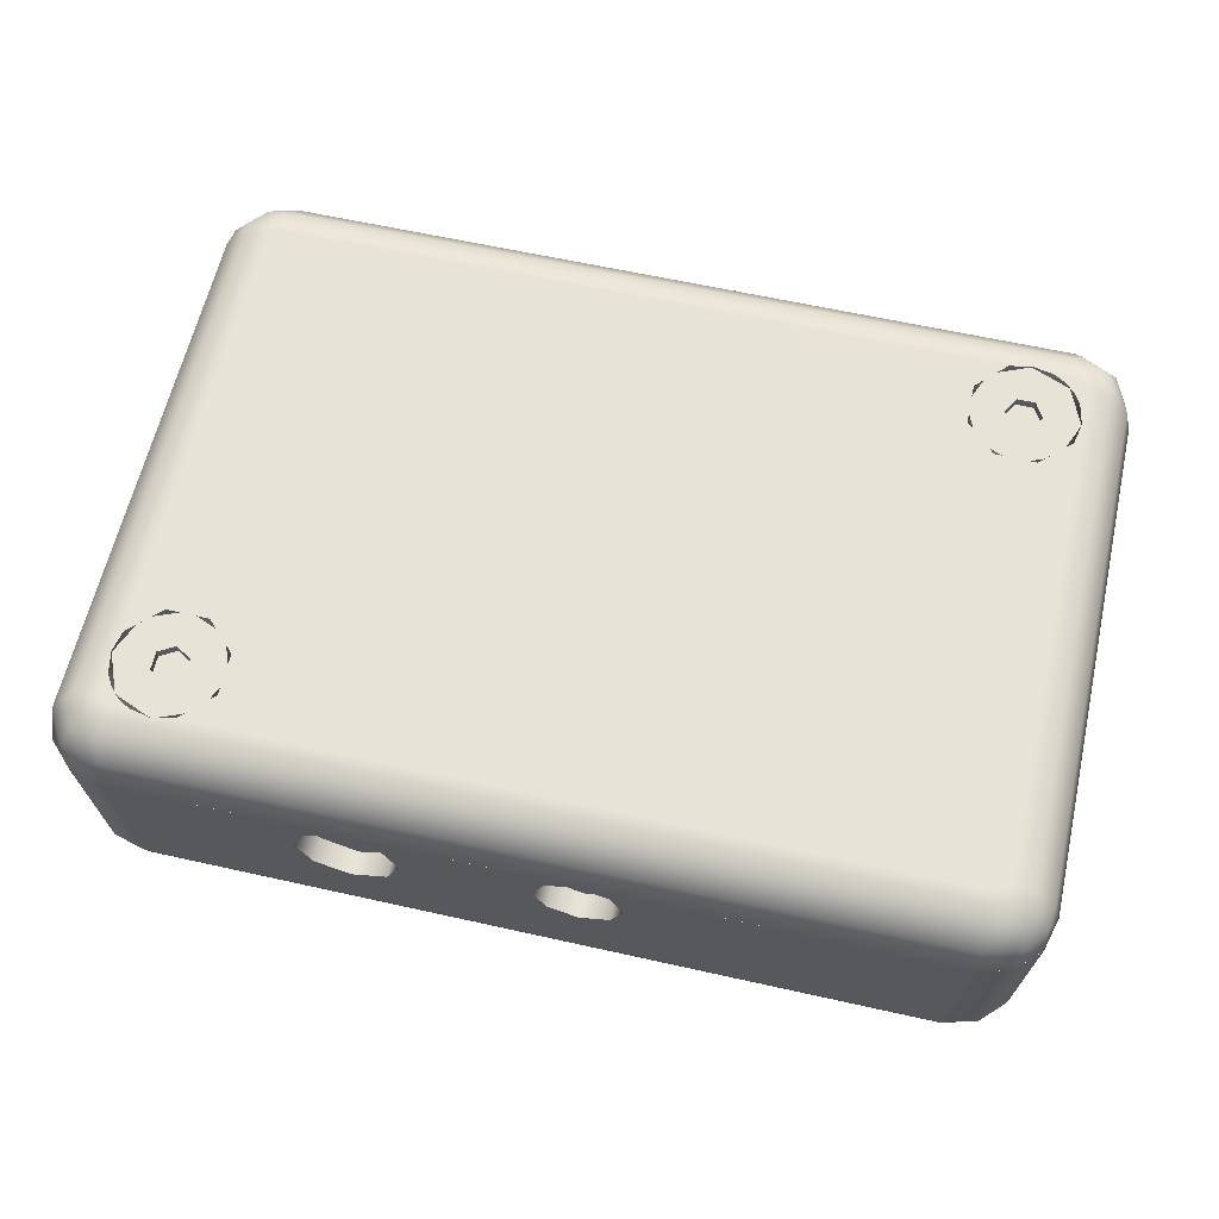
<metadata>
{"format":"obj","ext":"obj","renderer":"f3d","projection":"perspective","resolution":1024,"background":"white","views":[{"elev":62.1,"azim":-167.2,"up":"+Y"}]}
</metadata>
<code>
o le_Part45.2
v -14.26 -12.25 -0.9171
v -13.66 -12.57 -0.8247
v -13.95 -12.57 -0.4576
v -14.56 -12.25 -2e-06
v -14.05 -12.57 -2e-06
v -13.95 -12.57 0.4576
v -13 -12.8 -2e-06
v -13 -12.8 -2e-06
v -13.66 -12.57 0.8246
v -13.23 -12.57 1.028
v -13.48 -12.25 1.484
v -14.26 -12.25 0.9171
v -13.48 -12.25 -1.484
v -13.23 -12.57 -1.028
v -13 -12.8 -2e-06
v -12.77 -12.57 -1.028
v -12.52 -12.25 -1.484
v -12.34 -12.57 -0.8247
v -13 -12.8 -2e-06
v -12.05 -12.57 -0.4576
v -11.74 -12.25 -0.9171
v -11.44 -12.25 -2e-06
v -11.95 -12.57 -2e-06
v -12.05 -12.57 0.4576
v -13 -12.8 -2e-06
v -12.34 -12.57 0.8246
v -12.77 -12.57 1.028
v -13 -12.8 -2e-06
v -13 -12.8 -2e-06
v -12.52 -12.25 1.484
v -11.74 -12.25 0.9171
v -11.67 -12 -0.9698
v -12.49 -12 -1.569
v -13.51 -12 -1.569
v -14.33 -12 -0.9698
v -11.35 -12 -2e-06
v -14.65 -12 -2e-06
v -11.67 -12 0.9698
v -14.33 -12 0.9698
v -12.49 -12 1.569
v -13.51 -12 1.569
f 1 2 3
f 4 3 5
f 6 5 7
f 6 8 9
f 9 10 11
f 12 9 11
f 12 6 9
f 12 4 6
f 6 4 5
f 4 1 3
f 1 13 2
f 2 13 14
f 15 14 16
f 13 17 14
f 14 17 16
f 16 17 18
f 19 18 20
f 17 21 18
f 18 21 20
f 20 21 22
f 23 22 24
f 25 24 26
f 8 26 27
f 15 16 18
f 28 10 9
f 28 27 10
f 7 23 24
f 29 20 23
f 19 2 14
f 29 3 2
f 22 23 20
f 30 11 27
f 26 30 27
f 26 31 30
f 26 24 31
f 31 24 22
f 3 29 5
f 10 27 11
f 32 33 34
f 35 32 34
f 36 32 35
f 37 36 35
f 38 36 37
f 39 38 37
f 40 38 39
f 41 40 39
f 21 32 22
f 21 33 32
f 21 17 33
f 33 17 34
f 34 17 13
f 35 13 1
f 37 1 4
f 39 4 12
f 41 12 11
f 40 11 30
f 38 30 31
f 36 31 22
f 32 36 22
f 36 38 31
f 38 40 30
f 40 41 11
f 41 39 12
f 39 37 4
f 37 35 1
f 35 34 13
o wi_Rightovalbuttoncap.5
v -4.391 -10.4 2.999
v -5.697 -10.4 2.456
v -7.005 -10.4 2.994
v -7.55 -10.4 4.299
v -3.85 -10.4 4.306
v -3.85 -10.4 9.094
v -7.55 -10.4 9.101
v -4.391 -10.4 10.4
v -7.005 -10.4 10.41
v -5.697 -10.4 10.94
v -3.85 -10.4 -9.094
v -3.85 -10.4 -4.306
v -3.85 -13 -4.306
v -3.85 -13 -9.094
v -7.55 -13 -9.101
v -7.55 -10.4 -9.101
v -7.005 -13 -10.41
v -7.005 -10.4 -10.41
v -5.697 -13 -10.94
v -5.697 -10.4 -10.94
v -4.391 -13 -10.4
v -4.391 -10.4 -10.4
v -7.55 -10.4 -4.299
v -7.55 -13 -4.299
v -7.005 -13 -2.994
v -5.697 -13 -2.456
v -4.391 -13 -2.999
v -4.391 -10.4 -2.999
v -7.005 -10.4 -2.994
v -5.697 -10.4 -2.456
v -3.85 -13 9.094
v -4.391 -13 10.4
v -5.697 -13 10.94
v -7.005 -13 10.41
v -7.55 -13 9.101
v -3.85 -13 4.306
v -7.55 -13 4.299
v -7.005 -13 2.994
v -5.697 -13 2.456
v -4.391 -13 2.999
f 42 43 44
f 45 42 44
f 46 42 45
f 47 46 45
f 48 47 45
f 49 47 48
f 50 49 48
f 51 49 50
f 52 53 54 55
f 56 57 58
f 58 57 59
f 60 59 61
f 62 61 63
f 55 63 52
f 55 62 63
f 62 60 61
f 60 58 59
f 64 57 56 65
f 66 65 56
f 58 66 56
f 60 66 58
f 67 66 60
f 62 67 60
f 68 67 62
f 54 68 62
f 55 54 62
f 63 61 59
f 57 63 59
f 52 63 57
f 53 52 57
f 64 53 57
f 69 53 64
f 70 69 64
f 71 69 70
f 72 47 73
f 73 47 49
f 74 49 51
f 75 51 50
f 76 50 48
f 76 75 50
f 75 74 51
f 74 73 49
f 46 47 72 77
f 78 45 79
f 79 45 44
f 80 44 43
f 81 43 42
f 77 42 46
f 77 81 42
f 81 80 43
f 80 79 44
f 48 45 78 76
f 75 76 78
f 79 75 78
f 80 75 79
f 74 75 80
f 81 74 80
f 73 74 81
f 72 73 81
f 77 72 81
f 54 53 68
f 68 53 69
f 67 69 71
f 66 71 70
f 65 70 64
f 65 66 70
f 66 67 71
f 67 68 69
o wi_Case.12
v -14.06 -11 -1.061
v -14.06 -11 1.061
v -14.5 -11 -2e-06
v -13 -11 1.5
v -13 -11 -1.5
v -11.94 -11 1.061
v -11.94 -11 -1.061
v -11.5 -11 -2e-06
v 25 2e-06 -14
v 24.6 -9.131 -13.6
v 24.53 3e-06 -15.75
v 24.13 -9.179 -15.35
v 22.85 -9.179 -16.63
v 23.25 3e-06 -17.03
v 21.5 3e-06 -17.5
v 21.1 -9.131 -17.1
v 9.4 -5.697 -17.25
v -21.1 -9.131 -17.1
v 11.31 -4.907 -17.29
v 7.493 -4.907 -17.29
v -2.35 -4.784 -17.29
v -3.965 -4.115 -17.32
v -0.7346 -4.115 -17.32
v 6.702 -3 -17.37
v 12.1 -3 -17.37
v -4.635 -2.5 -17.39
v -0.0655 -2.5 -17.39
v 7.493 -1.093 -17.45
v 11.31 -1.093 -17.45
v -0.7346 -0.8846 -17.46
v -3.965 -0.8846 -17.46
v 9.4 -0.3025 -17.49
v -2.35 -0.2155 -17.49
v -21.5 3e-06 -17.5
v -23.25 3e-06 -17.03
v -22.85 -9.179 -16.63
v -24.13 -9.179 -15.35
v -24.53 3e-06 -15.75
v -25 2e-06 -14
v -24.6 -9.131 -13.6
v 24.76 -5.6 2.9
v 24.6 -9.131 13.6
v 24.76 -5.6 -2.9
v 24.76 -5.52 3.2
v 24.76 -5.52 -3.2
v 24.77 -5.3 -3.42
v 24.77 -5.3 3.42
v 24.78 -5 -3.5
v 24.78 -5 3.5
v 24.82 -4.2 3.5
v 24.82 -4.2 -3.5
v 24.82 -4.072 -3.514
v 24.82 -4.072 3.514
v 24.83 -3.95 -3.554
v 24.83 -3.95 3.554
v 24.83 -3.84 -3.62
v 24.83 -3.84 3.62
v 24.85 -3.493 3.88
v 24.85 -3.493 -3.88
v 24.85 -3.383 3.946
v 24.85 -3.383 -3.946
v 24.86 -3.261 -3.986
v 24.86 -3.261 3.986
v 24.86 -3.133 4
v 24.86 -3.133 -4
v 24.91 -2 4
v 24.91 -2 -4
v 24.93 -1.7 -3.92
v 24.93 -1.7 3.92
v 24.94 -1.48 -3.7
v 24.94 -1.48 3.7
v 25 -2e-06 14
v 24.94 -1.4 3.4
v 24.94 -1.4 -3.4
v -25 -2e-06 14
v 24.53 -3e-06 15.75
v -24.53 -3e-06 15.75
v -23.25 -3e-06 17.03
v 23.25 -3e-06 17.03
v 21.5 -3e-06 17.5
v -21.5 -3e-06 17.5
v -21.54 -12 -13.85
v -21.6 -12 13.6
v -21.6 -12 -13.6
v -21.54 -12 13.85
v -21.35 -12 14.04
v -21.35 -12 -14.04
v -21.1 -12 -14.1
v -21.1 -12 14.1
v -14.5 -12 -2e-06
v -14.06 -12 1.061
v -14.06 -12 -1.061
v -13 -12 1.5
v -13 -12 -1.5
v -11.94 -12 1.061
v -11.94 -12 -1.061
v -7.601 -12 -4.25
v -11.5 -12 -2e-06
v -7.601 -12 -9.15
v -7.599 -12 4.25
v -7.599 -12 9.15
v -7.044 -12 -2.904
v -7.044 -12 -10.5
v -7.042 -12 2.904
v -7.042 -12 10.5
v -5.698 -12 -11.05
v -5.698 -12 -2.347
v -5.696 -12 11.05
v -5.696 -12 2.347
v -4.353 -12 -2.904
v -4.351 -12 2.904
v -3.795 -12 -4.25
v -3.793 -12 4.25
v -3.795 -12 -9.15
v 21.1 -12 14.1
v -4.353 -12 -10.5
v -3.793 -12 9.15
v -4.351 -12 10.5
v 21.1 -12 -14.1
v 21.35 -12 -14.04
v 21.35 -12 14.04
v 21.54 -12 -13.85
v 21.54 -12 13.85
v 21.6 -12 13.6
v 21.6 -12 -13.6
v 7.493 -4.907 -16
v 6.702 -3 -16
v 9.4 -5.697 -16
v 11.31 -4.907 -16
v 12.1 -3 -16
v 11.31 -1.093 -16
v 9.4 -0.3025 -16
v 7.493 -1.093 -16
v -3.965 -4.115 -16
v -4.635 -2.5 -16
v -2.35 -4.784 -16
v -0.7346 -4.115 -16
v -0.0655 -2.5 -16
v -0.7346 -0.8846 -16
v -2.35 -0.2155 -16
v -3.965 -0.8846 -16
v 23.6 -3.493 -3.88
v 23.6 -3.383 -3.946
v 23.6 -3.261 -3.986
v 23.6 -3.133 -4
v 23.6 -3.84 -3.62
v 23.6 -4.2 -3.5
v 23.6 -4.072 -3.514
v 23.6 -3.95 -3.554
v 23.6 -5 -3.5
v 23.6 -5.6 -2.9
v 23.6 -5.52 -3.2
v 23.6 -5.3 -3.42
v 23.6 -5.6 2.9
v 23.6 -5 3.5
v 23.6 -5.3 3.42
v 23.6 -5.52 3.2
v 23.6 -4.2 3.5
v 23.6 -3.84 3.62
v 23.6 -3.95 3.554
v 23.6 -4.072 3.514
v 21.1 -9.131 17.1
v 22.85 -9.179 16.63
v 24.13 -9.179 15.35
v 23.6 -3.133 4
v 23.6 -3.261 3.986
v 23.6 -3.383 3.946
v 23.6 -3.493 3.88
v 23.6 -2 4
v 23.6 -1.4 3.4
v 23.6 -1.48 3.7
v 23.6 -1.7 3.92
v 23.6 -1.4 -3.4
v 23.6 -2 -4
v 23.6 -1.7 -3.92
v 23.6 -1.48 -3.7
v -7.601 -11 -9.15
v -7.601 -11 -4.25
v -7.599 -11 4.25
v -7.599 -11 9.15
v -3.793 -11 4.25
v -4.351 -11 2.904
v -5.696 -11 2.347
v -7.042 -11 2.904
v -3.793 -11 9.15
v -7.044 -11 -2.904
v -5.698 -11 -2.347
v -4.353 -11 -2.904
v -3.795 -11 -4.25
v -3.795 -11 -9.15
v -7.042 -11 10.5
v -5.696 -11 11.05
v -4.351 -11 10.5
v -4.353 -11 -10.5
v -5.698 -11 -11.05
v -7.044 -11 -10.5
v -21.1 -9.131 17.1
v -24.6 -9.131 13.6
v -24.13 -9.179 15.35
v -22.85 -9.179 16.63
v -22.79 -11.63 -14.58
v -22.08 -11.63 -15.29
v -23.73 -10.6 -15.12
v -22.62 -10.6 -16.23
v -21.1 -11.62 -15.57
v -21.1 -10.57 -16.66
v -24.16 -10.57 -13.6
v -23.07 -11.62 -13.6
v 21.1 -11.62 -15.57
v 21.1 -10.57 -16.66
v -24.16 -10.57 13.6
v -23.07 -11.62 13.6
v 22.08 -11.63 -15.29
v 22.79 -11.63 -14.58
v 22.62 -10.6 -16.23
v 23.73 -10.6 -15.12
v 23.07 -11.62 -13.6
v 24.16 -10.57 -13.6
v -23.73 -10.6 15.12
v -22.62 -10.6 16.23
v -22.79 -11.63 14.58
v -22.08 -11.63 15.29
v -21.1 -11.62 15.57
v -21.1 -10.57 16.66
v 23.07 -11.62 13.6
v 24.16 -10.57 13.6
v 21.1 -10.57 16.66
v 21.1 -11.62 15.57
v 22.62 -10.6 16.23
v 23.73 -10.6 15.12
v 22.08 -11.63 15.29
v 22.79 -11.63 14.58
f 82 83 84
f 85 83 82
f 86 85 82
f 87 85 86
f 88 87 86
f 89 87 88
f 90 91 92
f 92 91 93
f 94 92 93
f 94 95 92
f 94 96 95
f 94 97 96
f 98 97 99
f 100 97 98
f 101 98 99
f 102 101 99
f 103 102 99
f 104 101 102
f 105 101 104
f 106 97 100
f 107 103 99
f 108 105 104
f 109 105 108
f 110 97 106
f 111 109 108
f 112 107 99
f 113 109 111
f 114 113 111
f 96 113 114
f 96 110 113
f 96 97 110
f 115 96 114
f 115 114 112
f 115 112 99
f 115 99 116
f 116 99 117
f 118 116 117
f 118 119 116
f 118 120 119
f 118 121 120
f 122 123 91
f 124 122 91
f 125 123 122
f 126 124 91
f 127 126 91
f 128 123 125
f 129 127 91
f 130 123 128
f 131 123 130
f 132 129 91
f 133 132 91
f 134 123 131
f 135 133 91
f 136 123 134
f 137 135 91
f 138 123 136
f 139 123 138
f 140 137 91
f 141 123 139
f 142 140 91
f 143 142 91
f 144 123 141
f 145 123 144
f 146 143 91
f 147 123 145
f 148 146 91
f 149 148 91
f 150 123 147
f 151 149 91
f 152 123 150
f 153 154 155
f 153 152 154
f 153 123 152
f 90 153 155
f 90 155 151
f 90 151 91
f 116 96 115
f 95 96 116
f 92 95 116
f 119 92 116
f 90 92 119
f 120 90 119
f 156 90 120
f 153 90 156
f 157 153 156
f 158 157 156
f 159 157 158
f 160 157 159
f 161 160 159
f 162 161 159
f 163 164 165
f 166 164 163
f 167 166 163
f 168 167 163
f 169 167 168
f 170 167 169
f 171 170 169
f 172 170 171
f 173 171 169
f 174 170 172
f 175 173 169
f 176 170 174
f 177 175 169
f 178 176 179
f 178 170 176
f 178 179 177
f 178 177 169
f 180 178 169
f 181 170 178
f 182 170 181
f 183 181 178
f 184 180 169
f 185 181 183
f 186 170 182
f 187 184 169
f 188 185 183
f 189 170 186
f 190 185 188
f 191 190 188
f 192 190 191
f 193 192 191
f 194 193 195
f 194 192 193
f 196 194 195
f 196 195 197
f 196 198 194
f 196 199 198
f 196 189 199
f 196 170 189
f 200 196 197
f 200 197 187
f 200 187 169
f 201 196 200
f 202 196 201
f 203 202 201
f 204 202 203
f 205 204 203
f 206 205 203
f 83 172 84
f 83 174 172
f 83 85 174
f 174 85 176
f 176 85 87
f 179 87 89
f 177 89 88
f 175 88 86
f 173 86 82
f 171 82 84
f 172 171 84
f 179 176 87
f 171 173 82
f 173 175 86
f 175 177 88
f 177 179 89
f 207 101 208
f 207 98 101
f 207 209 98
f 98 209 100
f 100 209 210
f 106 210 211
f 110 211 212
f 113 212 213
f 109 213 214
f 105 214 208
f 101 105 208
f 113 110 212
f 110 106 211
f 106 100 210
f 105 109 214
f 109 113 213
f 215 103 216
f 215 102 103
f 215 217 102
f 102 217 104
f 104 217 218
f 108 218 219
f 111 219 220
f 114 220 221
f 112 221 222
f 107 222 216
f 103 107 216
f 114 111 220
f 111 108 219
f 108 104 218
f 107 112 222
f 112 114 221
f 223 140 224
f 224 140 142
f 225 142 143
f 226 143 146
f 226 225 143
f 225 224 142
f 137 140 223 227
f 228 132 229
f 229 132 133
f 230 133 135
f 227 135 137
f 227 230 135
f 230 229 133
f 129 132 228 231
f 232 124 233
f 233 124 126
f 127 233 126
f 127 234 233
f 127 231 234
f 127 129 231
f 122 124 232 235
f 236 130 237
f 237 130 128
f 125 237 128
f 125 238 237
f 125 235 238
f 125 122 235
f 131 130 236 239
f 240 138 241
f 241 138 136
f 242 136 134
f 239 134 131
f 239 242 134
f 242 241 136
f 161 243 160
f 160 243 244
f 245 160 244
f 245 157 160
f 245 153 157
f 245 123 153
f 246 145 247
f 247 145 144
f 248 144 141
f 249 141 139
f 249 248 141
f 248 247 144
f 147 145 246 250
f 251 154 252
f 252 154 152
f 150 252 152
f 150 253 252
f 150 250 253
f 150 147 250
f 155 154 251 254
f 255 148 256
f 256 148 149
f 151 256 149
f 151 257 256
f 151 254 257
f 151 155 254
f 146 148 255 226
f 258 259 178 180
f 260 261 182 181
f 194 262 192
f 192 262 263
f 190 263 264
f 185 264 265
f 181 265 260
f 181 185 265
f 185 190 264
f 190 192 263
f 266 262 194 198
f 178 259 183
f 183 259 267
f 188 267 268
f 191 268 269
f 193 269 270
f 193 191 269
f 191 188 268
f 188 183 267
f 270 271 195 193
f 182 261 186
f 186 261 272
f 189 272 273
f 199 273 274
f 198 274 266
f 198 199 274
f 199 189 273
f 189 186 272
f 195 271 197
f 197 271 275
f 187 275 276
f 184 276 277
f 180 277 258
f 180 184 277
f 184 187 276
f 187 197 275
f 238 235 232
f 233 238 232
f 234 238 233
f 237 238 234
f 236 237 234
f 231 236 234
f 239 236 231
f 228 239 231
f 229 239 228
f 242 239 229
f 241 242 229
f 230 241 229
f 240 241 230
f 227 240 230
f 249 240 227
f 223 249 227
f 224 249 223
f 248 249 224
f 247 248 224
f 225 247 224
f 246 247 225
f 226 246 225
f 255 246 226
f 250 246 255
f 256 250 255
f 253 250 256
f 257 253 256
f 252 253 257
f 254 252 257
f 251 252 254
f 218 217 215
f 219 218 215
f 216 219 215
f 220 219 216
f 222 220 216
f 221 220 222
f 272 261 260
f 265 272 260
f 273 272 265
f 264 273 265
f 263 273 264
f 274 273 263
f 262 274 263
f 266 274 262
f 267 259 258
f 277 267 258
f 268 267 277
f 276 268 277
f 275 268 276
f 269 268 275
f 271 269 275
f 270 269 271
f 210 209 207
f 211 210 207
f 208 211 207
f 212 211 208
f 214 212 208
f 213 212 214
f 278 243 161 162
f 156 279 158
f 158 279 280
f 281 158 280
f 281 159 158
f 281 162 159
f 281 278 162
f 121 279 156 120
f 163 165 282
f 283 282 284 285
f 285 286 283
f 285 287 286
f 285 99 287
f 285 117 99
f 285 284 117
f 117 284 118
f 118 284 288
f 121 118 288
f 288 284 289
f 289 284 282
f 165 289 282
f 286 169 283
f 283 169 168
f 163 283 168
f 163 282 283
f 200 169 290
f 290 169 286
f 287 290 286
f 287 291 290
f 287 97 291
f 287 99 97
f 279 121 292
f 292 121 288
f 289 292 288
f 289 293 292
f 289 164 293
f 289 165 164
f 201 200 294
f 295 294 296 297
f 297 298 295
f 297 299 298
f 297 91 299
f 297 93 91
f 297 296 93
f 93 296 94
f 94 296 291
f 97 94 291
f 291 296 290
f 290 296 294
f 200 290 294
f 298 206 295
f 295 206 203
f 201 295 203
f 201 294 295
f 280 279 300
f 301 300 302 303
f 303 304 301
f 303 170 304
f 303 167 170
f 303 302 167
f 167 302 166
f 166 302 164
f 164 302 293
f 293 302 300
f 292 300 279
f 292 293 300
f 304 305 301
f 301 305 281
f 280 301 281
f 280 300 301
f 305 278 281
f 205 206 306
f 306 206 298
f 299 306 298
f 299 307 306
f 299 123 307
f 299 91 123
f 243 278 308
f 308 278 305
f 304 308 305
f 304 309 308
f 304 196 309
f 304 170 196
f 139 138 240 249
f 244 243 310
f 311 310 312 313
f 313 306 311
f 313 205 306
f 313 204 205
f 313 312 204
f 204 312 202
f 202 312 196
f 196 312 309
f 309 312 310
f 308 310 243
f 308 309 310
f 306 307 311
f 311 307 245
f 244 311 245
f 244 310 311
f 307 123 245
o wi_Lid.12
v 21.37 2.903 -13.87
v 19.25 2.903 -14.75
v 17.13 2.903 -13.87
v 19.25 2.903 -12.75
v 18.38 2.903 -12.25
v 20.12 2.903 -12.25
v 16.25 2.903 -11.75
v 22.25 2.903 -11.75
v 20.12 2.903 -11.25
v 18.38 2.903 -11.25
v 19.25 2.903 -10.75
v 21.37 2.903 -9.629
v 17.13 2.903 -9.629
v 19.25 2.903 -8.75
v -21.75 3.003 -14.43
v 18.05 3.003 -14.5
v -21.5 3.003 -14.5
v -21.93 3.003 -14.25
v -22 3.003 -14
v 16.47 3.003 -12.87
v 16.48 3.003 -10.59
v 18.09 3.003 -8.983
v -20.37 3.003 8.966
v 20.37 3.003 -8.966
v -18.09 3.003 8.983
v -22 3.003 10.55
v -16.48 3.003 10.59
v -16.47 3.003 12.87
v 22 3.003 14
v 22 3.003 -10.55
v 21.93 3.003 14.25
v 21.75 3.003 14.43
v -18.05 3.003 14.5
v 21.5 3.003 14.5
v -17.13 2.903 9.629
v -19.25 2.903 8.75
v -21.37 2.903 9.629
v -18.75 2.903 10.88
v -19.75 2.903 10.88
v -22.25 2.903 11.75
v -16.25 2.903 11.75
v -18.25 2.903 11.75
v -20.25 2.903 11.75
v -19.75 2.903 12.62
v -18.75 2.903 12.62
v -21.37 2.903 13.87
v -17.13 2.903 13.87
v -19.25 2.903 14.75
v -22 3.003 14
v -21.62 3.003 13.59
v -22 3.003 12.95
v -21.09 3.003 14.12
v -21.93 3.003 14.25
v -21.75 3.003 14.43
v -21.5 3.003 14.5
v -20.45 3.003 14.5
v 19.25 2.403 -12.75
v 20.12 2.403 -12.25
v 20.12 2.403 -11.25
v 19.25 2.403 -10.75
v 18.38 2.403 -11.25
v 18.38 2.403 -12.25
v -18.25 2.403 11.75
v -18.75 2.403 12.62
v -19.75 2.403 12.62
v -20.25 2.403 11.75
v -19.75 2.403 10.88
v -18.75 2.403 10.88
v 20.44 3.003 -14.5
v 19.25 2.992 -14.75
v 20.45 3.003 -14.5
v 21.09 3.003 -14.12
v 21.62 3.003 -13.59
v 22 3.003 -12.95
v 22.25 2.992 -11.75
v -24.53 0.002527 15.75
v -25 0.002527 14
v -25 0.002531 -14
v -24.53 0.002532 -15.75
v -23.25 0.002532 -17.03
v -23.25 0.002526 17.03
v -21.5 0.002532 -17.5
v -21.5 0.002526 17.5
v 21.5 0.002526 17.5
v 21.5 0.002532 -17.5
v 23.25 0.002526 17.03
v 23.25 0.002532 -17.03
v 24.53 0.002527 15.75
v 24.53 0.002532 -15.75
v 25 0.002527 14
v 25 0.002531 -14
v 21.5 2.601 16
v -19.25 2.992 14.75
v -21.5 2.601 16
v -21.5 1.503 17.1
v 21.5 1.503 17.1
v -21.79 1.266 17.21
v -23.82 1.266 16.24
v -21.72 2.294 16.43
v -23.25 2.294 15.69
v -24.6 1.503 14
v -23.5 2.601 14
v -22.43 2.896 14.9
v -21.62 2.896 15.29
v 24.49 1.266 15.2
v 23.16 1.266 16.76
v 23.76 2.294 14.91
v 22.75 2.294 16.09
v 22.17 2.896 15.11
v 22.7 2.896 14.48
v 23.5 2.601 14
v 24.6 1.503 14
v 22 3.003 -14
v 23.5 2.601 -14
v 24.6 1.503 -14
v -24.48 1.266 -15.22
v -23.63 1.266 -16.42
v -23.76 2.294 -14.92
v -23.11 2.294 -15.83
v -21.5 1.503 -17.1
v -21.5 2.601 -16
v -22.35 2.896 -14.97
v -22.7 2.896 -14.49
v -23.5 2.601 -14
v -24.6 1.503 -14
v 21.54 1.266 -17.22
v 23.62 1.266 -16.42
v 21.53 2.294 -16.44
v 23.11 2.294 -15.83
v 23.9 2.294 -14.41
v 24.68 1.266 -14.54
v 22.35 2.896 -14.97
v 21.52 2.896 -15.29
v 21.75 3.003 -14.43
v 21.5 3.003 -14.5
v 21.5 2.601 -16
v 21.5 1.503 -17.1
v 21.93 3.003 -14.25
v 22.77 2.896 -14.22
v -22.25 2.992 11.75
f 314 315 316
f 317 314 316
f 318 317 316
f 319 314 317
f 320 318 316
f 321 314 319
f 322 321 319
f 323 318 320
f 324 323 320
f 324 321 322
f 325 324 320
f 325 321 324
f 326 325 320
f 327 325 326
f 328 329 330
f 331 329 328
f 332 329 331
f 333 329 332
f 334 333 332
f 335 334 332
f 336 337 335
f 336 335 332
f 338 337 336
f 339 336 332
f 340 337 338
f 341 337 340
f 342 337 341
f 342 343 337
f 344 342 341
f 345 344 341
f 346 345 341
f 347 345 346
f 348 349 350
f 351 348 350
f 352 351 350
f 353 352 350
f 354 348 351
f 355 354 351
f 356 352 353
f 357 356 353
f 358 354 355
f 359 354 358
f 359 358 357
f 359 357 353
f 360 354 359
f 361 360 359
f 362 363 364
f 365 363 362
f 366 365 362
f 367 365 366
f 368 365 367
f 369 365 368
f 370 371 319 317
f 371 372 322 319
f 372 373 324 322
f 373 374 323 324
f 374 375 318 323
f 375 370 317 318
f 371 370 375 374 373 372
f 376 377 358 355
f 377 378 357 358
f 378 379 356 357
f 379 380 352 356
f 380 381 351 352
f 381 376 355 351
f 377 376 381 380 379 378
f 382 383 315
f 314 382 315
f 314 384 382
f 314 385 384
f 314 386 385
f 314 321 386
f 386 321 387
f 387 321 388
f 388 321 343
f 343 321 325
f 337 325 327
f 335 327 326
f 334 326 320
f 333 320 316
f 329 316 315
f 383 329 315
f 329 333 316
f 333 334 320
f 334 335 326
f 335 337 327
f 337 343 325
f 389 390 391
f 392 389 391
f 393 389 392
f 394 389 393
f 395 394 393
f 396 394 395
f 397 396 395
f 398 397 395
f 399 397 398
f 400 399 398
f 401 399 400
f 402 401 400
f 403 401 402
f 404 403 402
f 347 346 405
f 405 346 406
f 407 406 368
f 407 405 406
f 407 408 405
f 405 408 409
f 409 408 397
f 397 408 396
f 406 369 368
f 394 396 410
f 411 410 412 413
f 413 414 411
f 413 415 414
f 413 416 415
f 413 412 417 416
f 412 407 417
f 412 408 407
f 412 410 408
f 408 410 396
f 407 368 417
f 417 368 367
f 416 367 366
f 415 366 362
f 415 416 366
f 390 389 414
f 414 389 411
f 411 389 394
f 410 411 394
f 416 417 367
f 401 403 418
f 419 418 420 421
f 421 409 419
f 421 405 409
f 421 422 405
f 421 420 423 422
f 420 424 423
f 420 425 424
f 420 418 425
f 425 418 403
f 424 342 423
f 423 342 344
f 422 344 345
f 347 422 345
f 347 405 422
f 409 397 419
f 419 397 399
f 401 419 399
f 401 418 419
f 422 423 344
f 426 387 427
f 427 387 388
f 424 388 342
f 424 427 388
f 424 425 427
f 427 425 428
f 428 425 404
f 404 425 403
f 388 343 342
f 392 391 429
f 430 429 431 432
f 432 433 430
f 432 434 433
f 432 435 434
f 432 431 436 435
f 431 437 436
f 431 438 437
f 431 429 438
f 438 429 391
f 437 332 436
f 436 332 331
f 435 331 328
f 434 328 330
f 434 435 328
f 395 393 433
f 433 393 430
f 430 393 392
f 429 430 392
f 435 436 331
f 400 398 439
f 440 439 441 442
f 442 443 444 440
f 445 442 441 446
f 446 447 445
f 446 448 447
f 446 449 448
f 446 441 449
f 449 441 450
f 450 441 439
f 398 450 439
f 447 451 445
f 445 451 452
f 443 452 427
f 428 443 427
f 428 444 443
f 428 404 444
f 444 404 402
f 440 402 400
f 439 440 400
f 451 426 452
f 452 426 427
f 442 445 452 443
f 440 444 402
f 447 448 384
f 451 447 384
f 385 451 384
f 426 451 385
f 386 426 385
f 387 426 386
f 362 364 415
f 415 364 453
f 437 453 332
f 437 415 453
f 437 438 415
f 415 438 414
f 414 438 390
f 390 438 391
f 453 339 332
f 330 329 434
f 434 329 383
f 449 383 382
f 448 382 384
f 448 449 382
f 383 449 434
f 434 449 450
f 433 450 395
f 433 434 450
f 450 398 395
f 406 361 369
f 406 346 361
f 361 346 360
f 360 346 341
f 354 341 340
f 348 340 338
f 349 338 336
f 350 336 339
f 353 339 453
f 364 353 453
f 364 363 353
f 353 363 359
f 359 363 365
f 369 359 365
f 369 361 359
f 354 360 341
f 353 350 339
f 350 349 336
f 349 348 338
f 348 354 340

</code>
